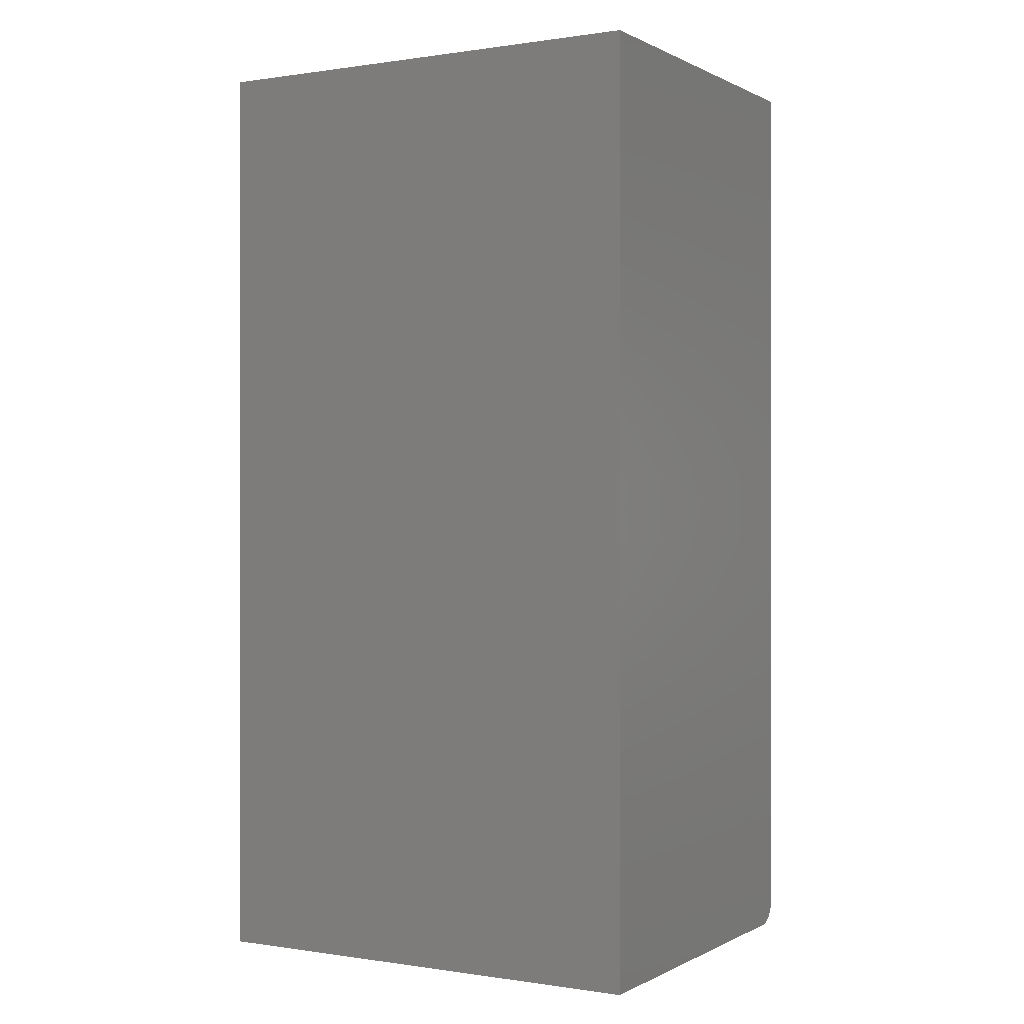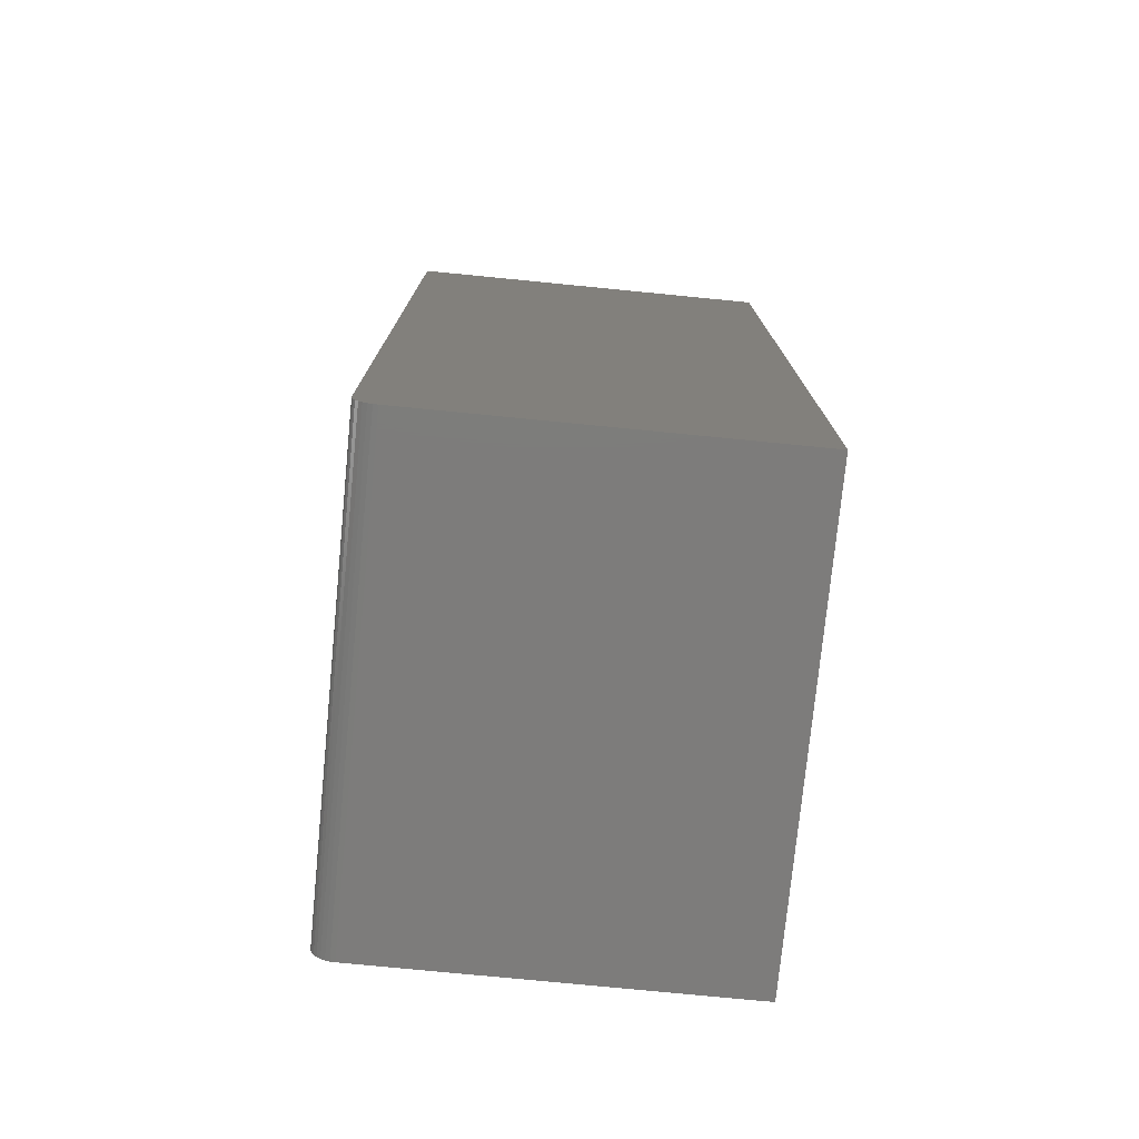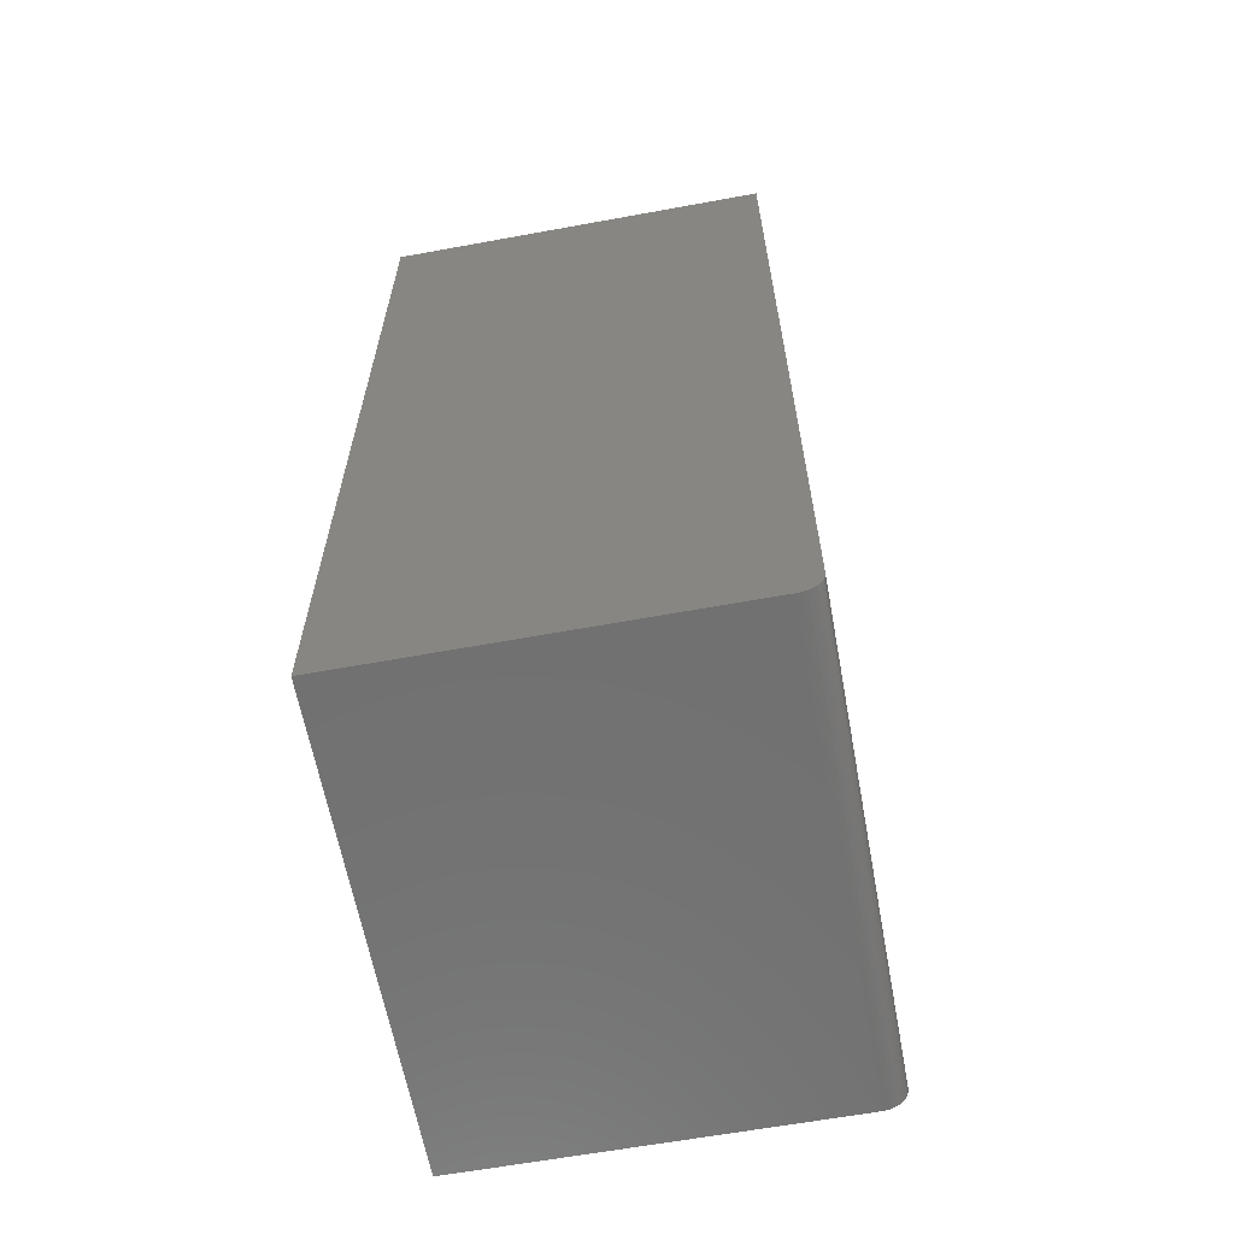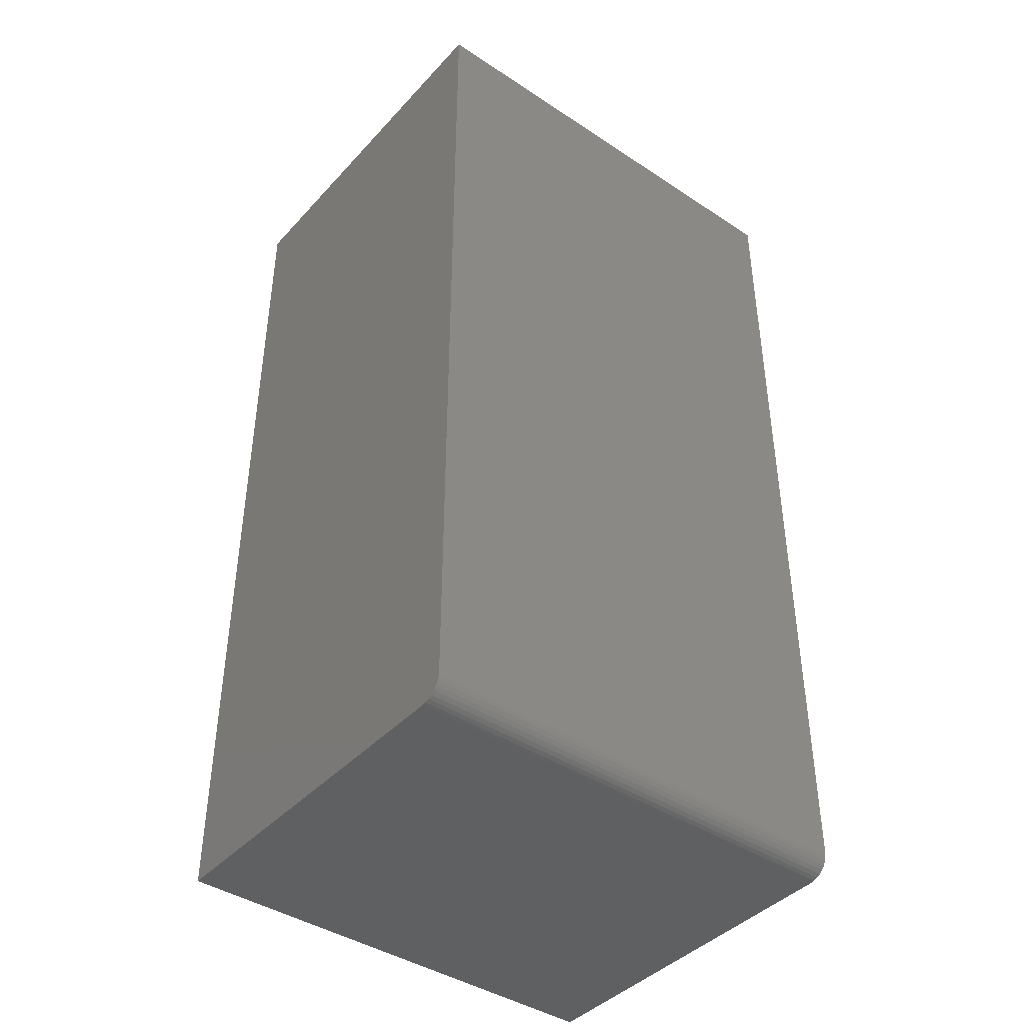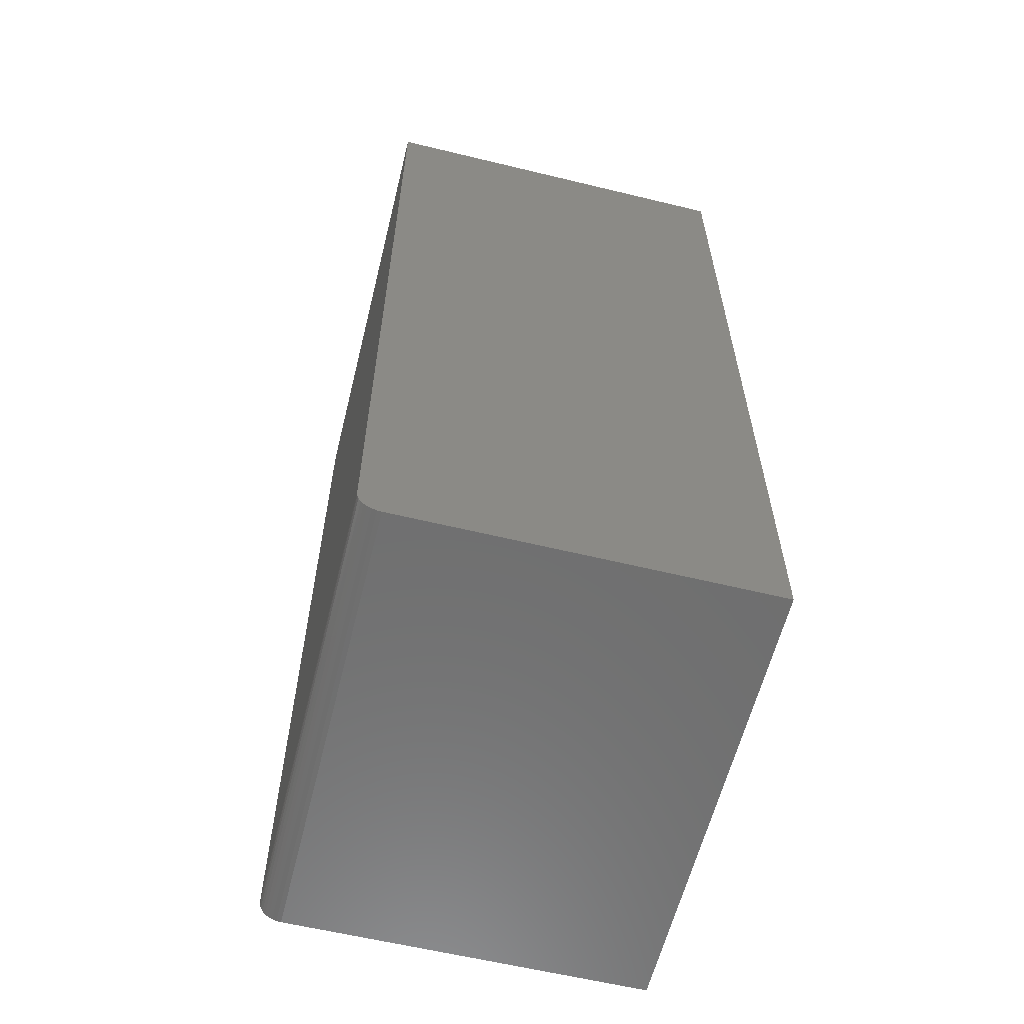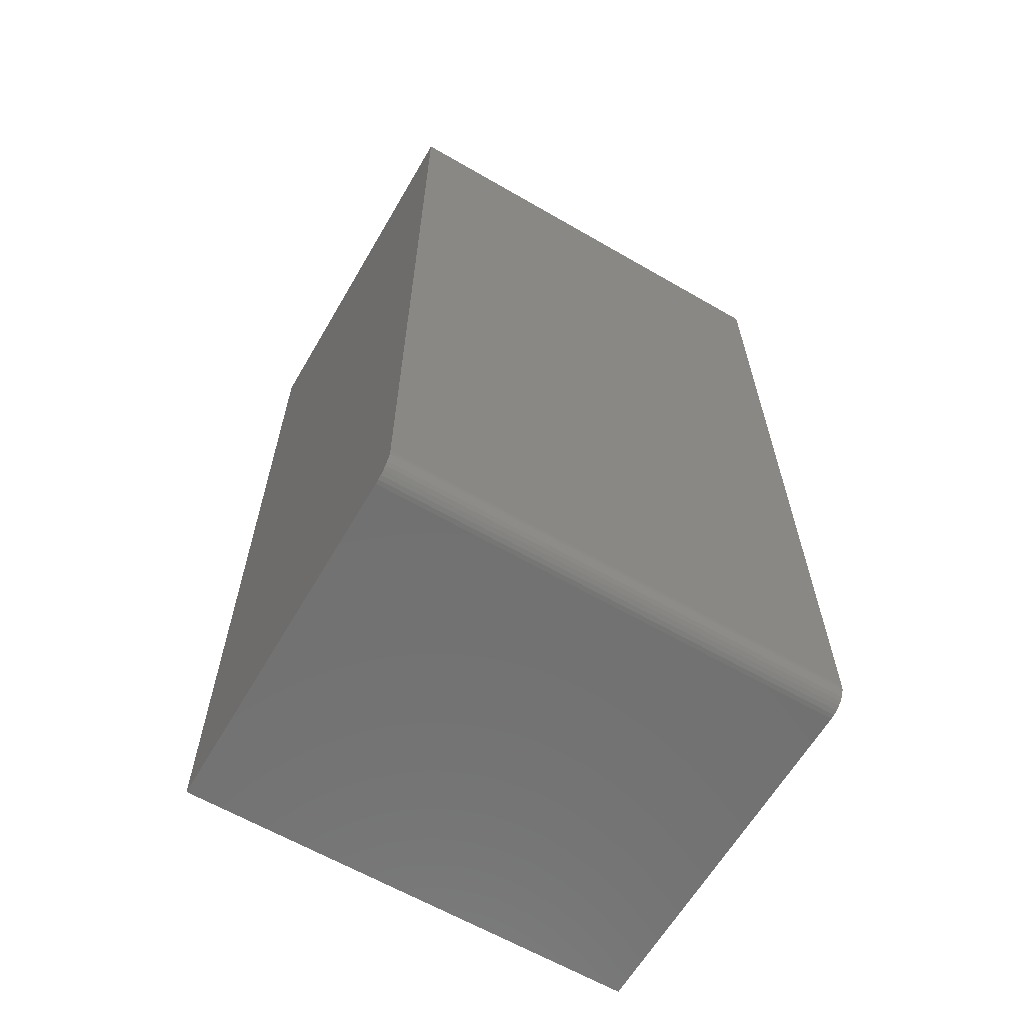
<metadata>
{"format":"stl","ext":"stl","renderer":"f3d","projection":"perspective","resolution":1024,"background":"white","views":[{"elev":0.2,"azim":-150.1,"up":"+Y"},{"elev":-76.0,"azim":84.4,"up":"+Y"},{"elev":-62.9,"azim":-79.5,"up":"+Y"},{"elev":-41.9,"azim":-38.4,"up":"+Y"},{"elev":-60.5,"azim":76.1,"up":"+Y"},{"elev":-63.2,"azim":-30.3,"up":"+Y"}]}
</metadata>
<code>
# stl→obj: 24 verts, 44 faces
v 0.6328 -0.7188 0.401
v 0.6328 -0.7248 0.4004
v 0.6328 -0.7307 0.3986
v 0.6328 0.5312 0.401
v 0.6328 -0.7361 0.3957
v 0.6328 -0.7408 0.3918
v 0.6328 -0.7447 0.3871
v 0.6328 -0.7476 0.3817
v 0.6328 -0.7494 0.3758
v 0.6328 -0.75 0.3697
v 0.6328 -0.75 -0.125
v 0.6328 0.5312 -0.125
v -2.907e-17 -0.7307 0.3986
v -2.916e-17 -0.7248 0.4004
v -2.92e-17 -0.7188 0.401
v -2.92e-17 0.5312 0.401
v 4.355e-33 0.5312 -0.125
v 0 -0.75 -0.125
v -2.746e-17 -0.75 0.3697
v -2.78e-17 -0.7494 0.3758
v -2.813e-17 -0.7476 0.3817
v -2.843e-17 -0.7447 0.3871
v -2.869e-17 -0.7408 0.3918
v -2.891e-17 -0.7361 0.3957
f 1 2 3
f 4 1 3
f 4 3 5
f 4 5 6
f 4 6 7
f 4 7 8
f 4 8 9
f 4 9 10
f 4 10 11
f 4 11 12
f 13 14 15
f 16 17 18
f 16 18 19
f 16 19 20
f 16 20 21
f 16 21 22
f 16 22 23
f 16 23 24
f 16 24 13
f 16 13 15
f 19 18 10
f 10 18 11
f 4 16 1
f 1 16 15
f 19 10 20
f 20 10 9
f 20 9 21
f 21 9 8
f 21 8 22
f 22 8 7
f 22 7 23
f 23 7 6
f 23 6 24
f 24 6 5
f 24 5 13
f 13 5 3
f 13 3 14
f 14 3 2
f 14 2 15
f 15 2 1
f 17 16 12
f 12 16 4
f 11 18 12
f 12 18 17

</code>
